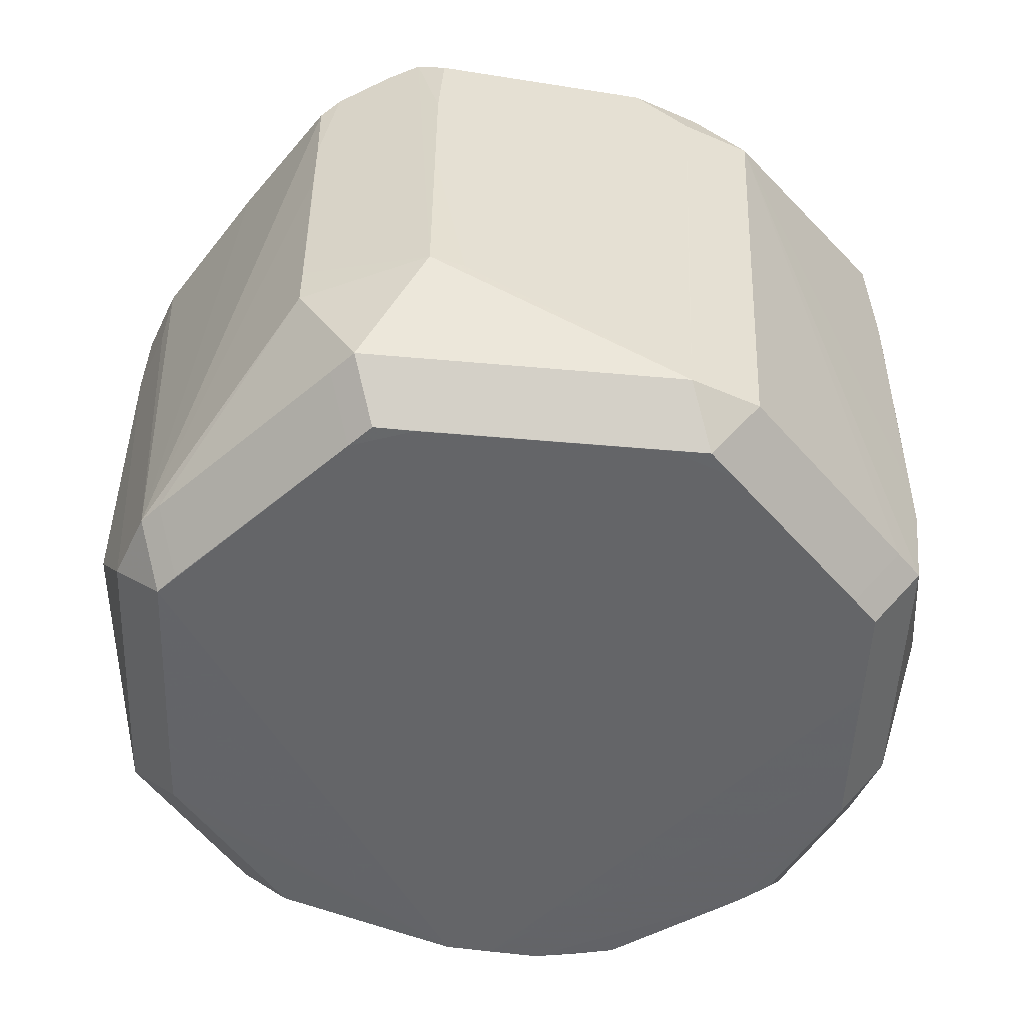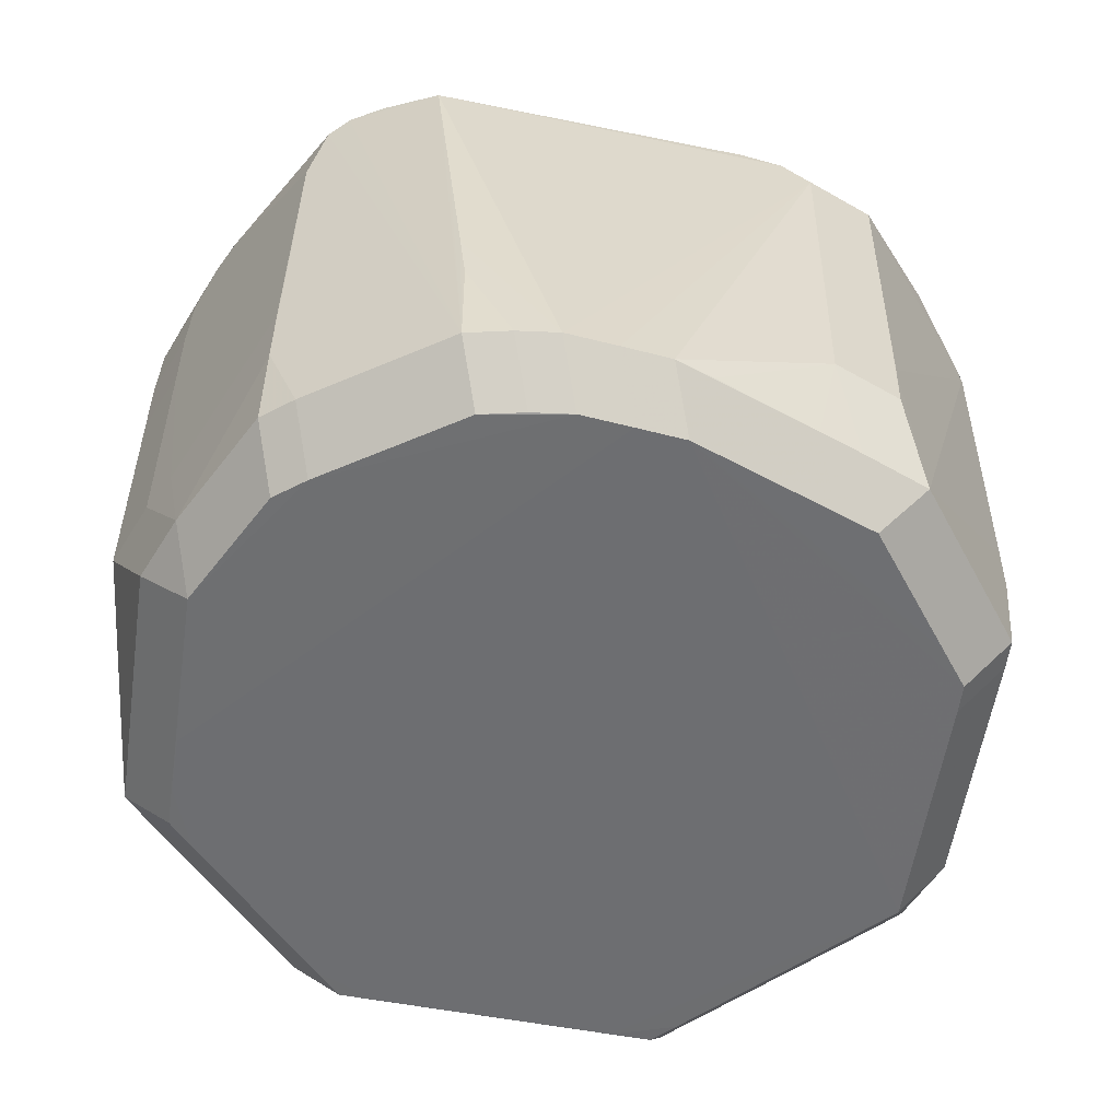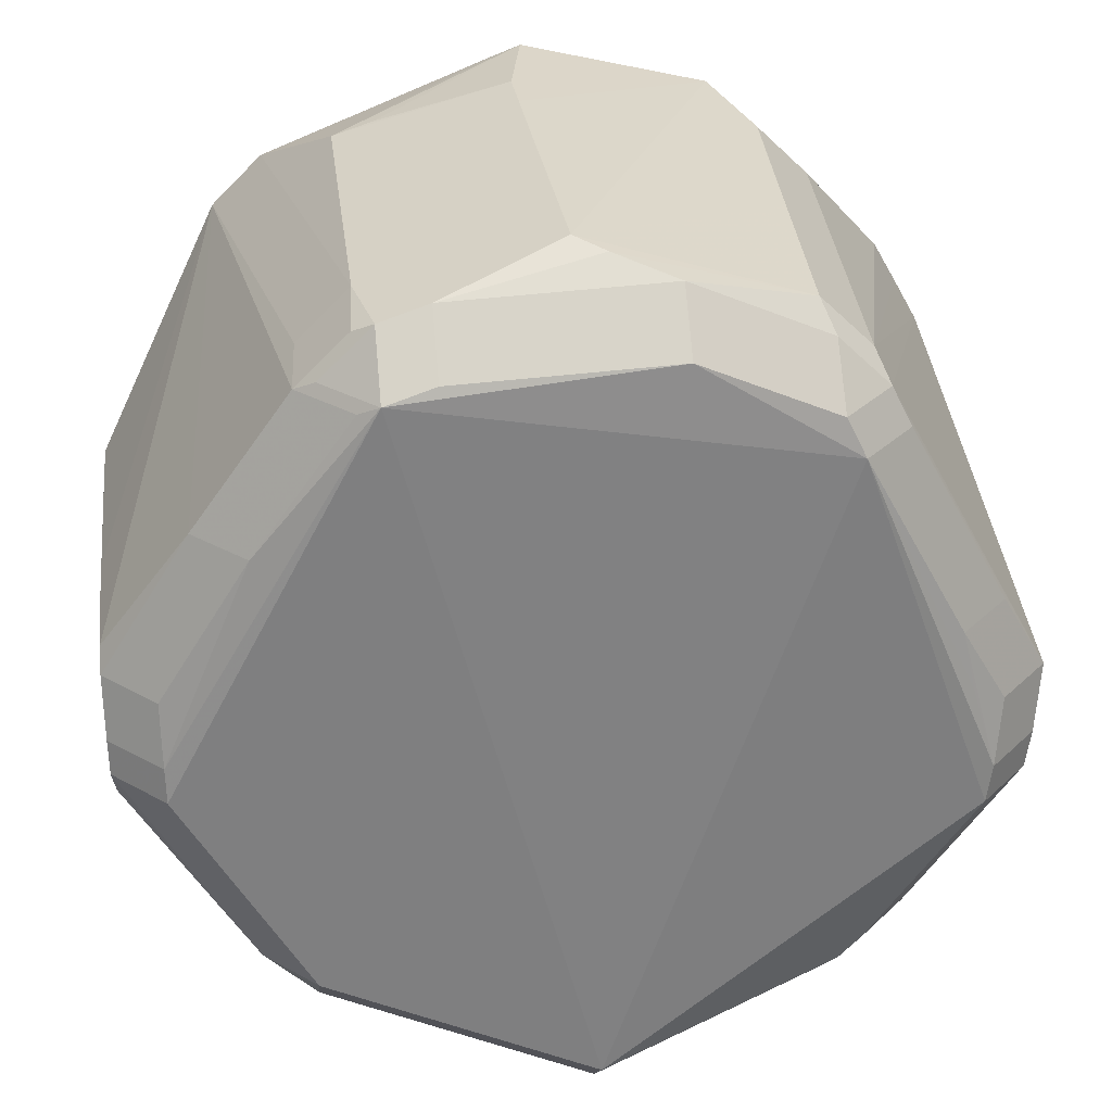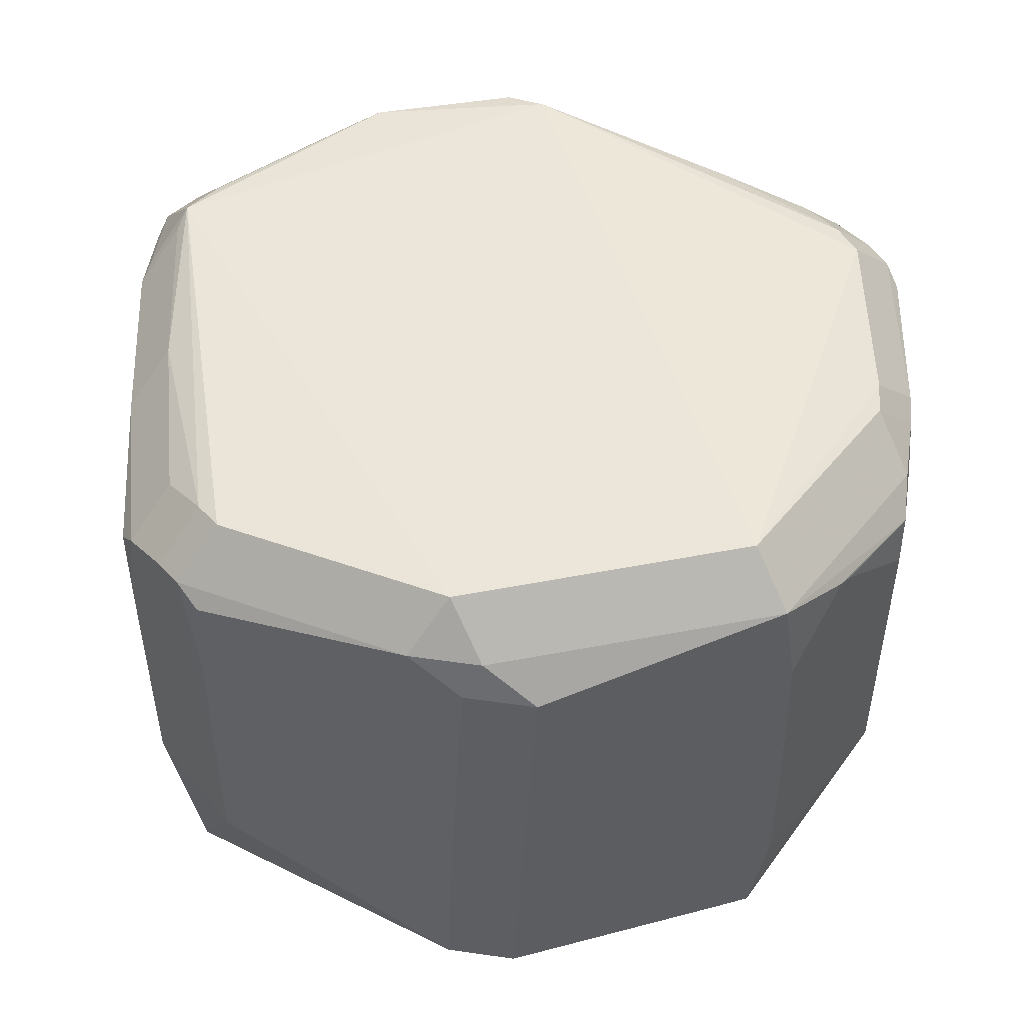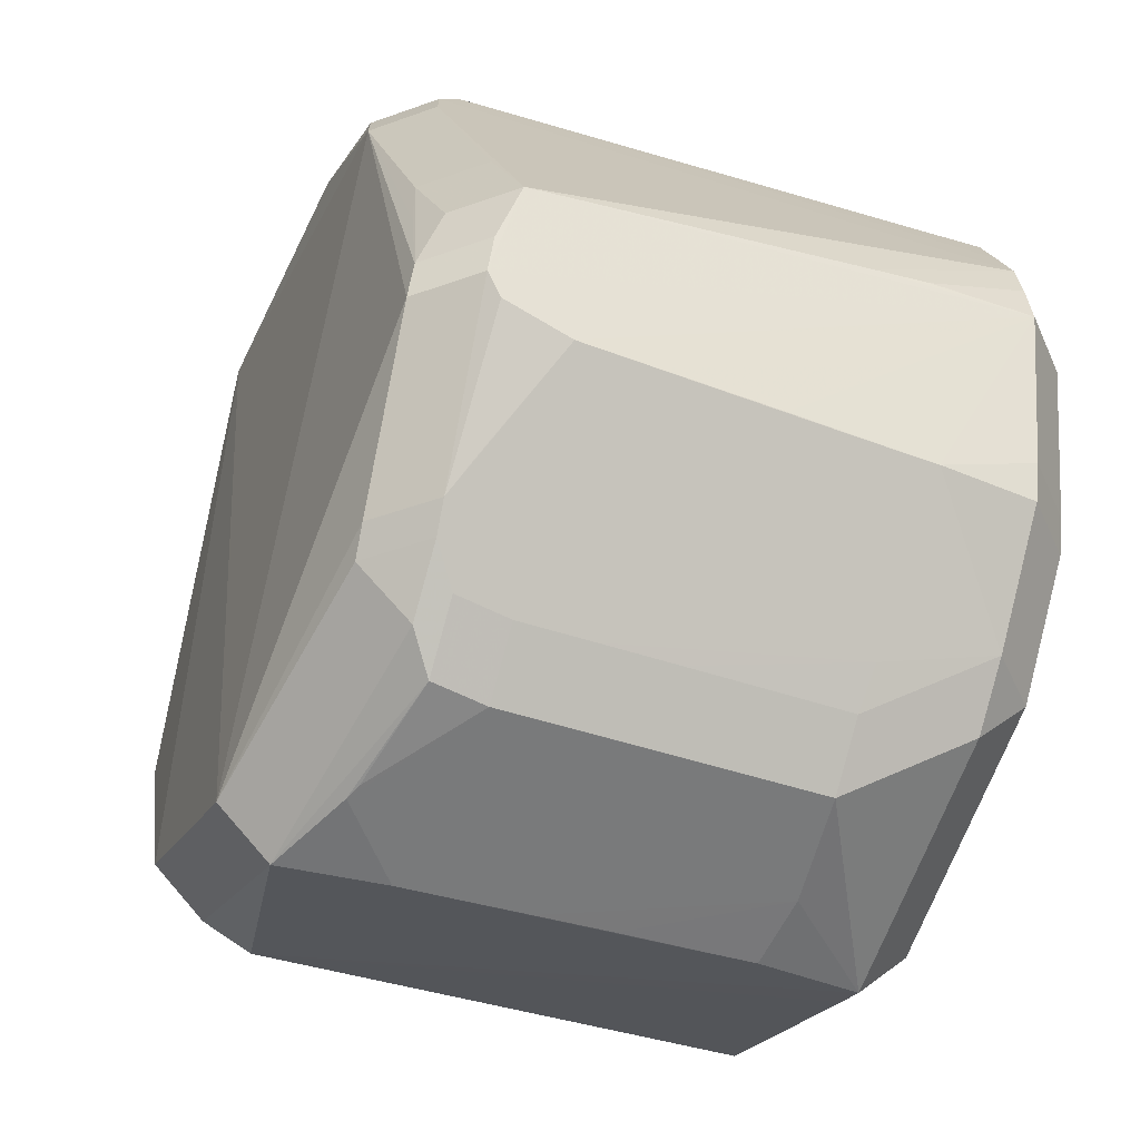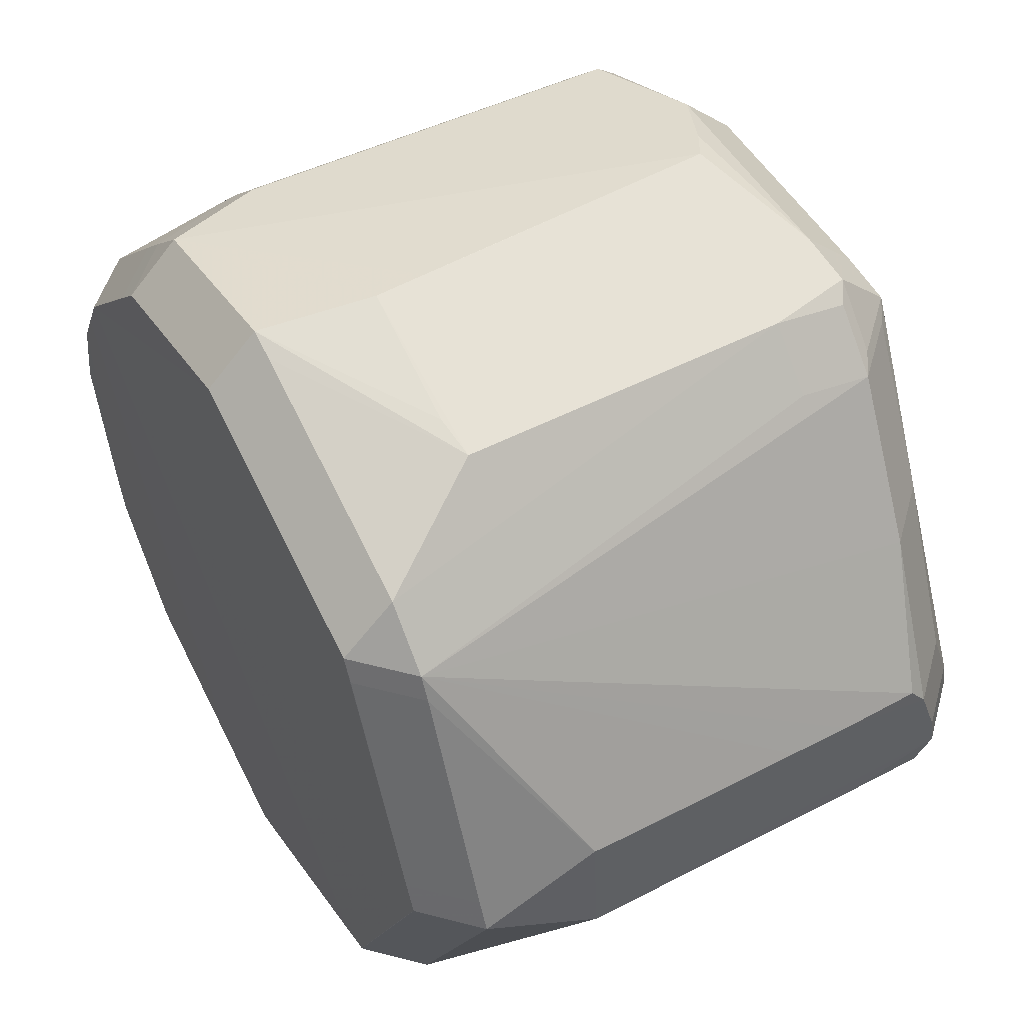
<metadata>
{"format":"obj","ext":"obj","renderer":"f3d","projection":"perspective","resolution":1024,"background":"white","views":[{"elev":-51.4,"azim":-70.2,"up":"+Z"},{"elev":-54.4,"azim":103.7,"up":"+Z"},{"elev":31.5,"azim":-7.0,"up":"+Y"},{"elev":50.2,"azim":-36.0,"up":"+Z"},{"elev":-43.4,"azim":68.1,"up":"+Y"},{"elev":51.3,"azim":-119.3,"up":"+Y"}]}
</metadata>
<code>
v 0.01437 -0.0471 -0.06332
v 0.06028 -0.001709 0.00227
v 0.043 -0.03837 0.01384
v 0.03587 -0.03837 0.02097
v -0.03955 -0.04254 0.01204
v -0.03242 -0.04966 0.01204
v -0.03503 0.04717 0.005376
v -0.0279 0.05429 0.005376
v -0.01908 0.05667 0.01588
v -0.01908 0.04955 0.02301
v 0.05583 -0.02348 -0.03343
v -0.03661 -0.03485 -0.06332
v -0.0604 0.0002291 -0.05616
v -0.05327 0.0002291 -0.06329
v 0.05672 -0.02234 0.003704
v 0.0002461 -0.06071 0.01887
v 0.0002461 -0.05358 0.02599
v 0.006595 -0.0504 -0.06331
v -0.05855 -0.01416 -0.04018
v 0.05613 -0.02305 -0.02295
v -0.04478 -0.01728 -0.06333
v -0.06117 -0.006649 0.01581
v -0.05404 -0.006649 0.02294
v -0.06151 0.008607 -0.02464
v 0.04004 -0.04183 0.01353
v 0.03291 -0.04896 0.01353
v 0.03291 -0.04183 0.02066
v 0.05435 0.02075 -0.05629
v 0.04723 0.02075 -0.06342
v 0.02772 -0.04171 -0.06331
v -0.0444 0.03825 -0.05621
v -0.03727 0.04538 -0.05621
v -0.03727 0.03825 -0.06334
v -0.04082 -0.04075 -0.02976
v 0.03892 0.03644 0.0157
v 0.03179 0.03644 0.02283
v -0.03297 0.04771 0.01677
v -0.02584 0.05483 0.01677
v -0.02584 0.04771 0.0239
v 0.04631 -0.03449 0.01149
v 0.03571 -0.04696 -0.007404
v 0.02858 -0.05409 -0.007404
v -0.03667 -0.03615 0.02478
v 0.05485 -0.02412 -0.05616
v 0.04772 -0.02412 -0.06329
v -0.06152 0.008634 -0.03445
v 0.03719 0.04478 -0.04232
v 0.03006 0.0519 -0.04232
v 0.03677 0.04161 -0.05618
v 0.02964 0.04161 -0.0633
v 0.06052 0.002912 -0.0562
v 0.05339 0.002912 -0.06333
v -0.0279 0.05436 -0.0403
v 0.01449 -0.05789 0.01302
v -0.02946 -0.0487 -0.0562
v -0.02946 -0.04157 -0.06333
v -0.02791 0.05431 -0.015
v -0.03571 0.04616 0.01522
v -0.02858 0.05328 0.01522
v -0.02858 0.04616 0.02234
v -0.02226 0.05585 -0.04107
v 0.05875 -0.01128 0.01434
v 0.05162 -0.01128 0.02146
v -0.04593 0.03488 -0.05618
v -0.0388 0.03488 -0.0633
v -0.0008255 0.05984 -0.05619
v -0.0008255 0.05271 -0.06331
v 0.06039 -0.0003053 -0.01095
v -0.06125 -0.001974 0.01506
v -0.05413 -0.001974 0.02219
v 0.03469 0.04539 0.01111
v 0.02757 0.05251 0.01111
v -0.04912 0.02664 0.01387
v -0.04199 0.02664 0.021
v 0.05626 -0.01895 -0.05618
v 0.04913 -0.01895 -0.06331
v 0.002091 0.06 0.01155
v 0.03588 0.04514 -0.01536
v 0.02875 0.05227 -0.01536
v 0.01052 0.05741 0.01513
v 0.01052 0.05028 0.02226
v 0.003317 -0.06101 -0.02303
v 0.03237 0.04614 -0.05618
v 0.02524 0.05327 -0.05618
v 0.02524 0.04614 -0.06331
v -0.05079 -0.004886 -0.06333
v -0.06141 0.00601 0.01228
v -0.05428 0.00601 0.01941
v 0.01052 0.05741 0.01513
v 0.01052 0.05028 0.02226
v 0.0606 0.002892 -0.04159
v 0.00297 -0.0611 -0.0125
v -0.0612 -0.0101 -0.03958
v 0.04818 0.0006916 0.02101
v -0.06148 0.008695 -0.04052
v 0.003504 -0.06092 -0.03418
v -0.06127 0.008974 0.01002
v 0.03562 -0.04707 -0.04026
v 0.02849 -0.0542 -0.04026
v -0.06071 -0.01076 0.01365
v 0.04726 0.0307 -0.05616
v -0.003791 0.06088 -0.04036
v 0.03571 -0.04694 0.002687
v 0.02858 -0.05407 0.002687
v 0.03635 0.04171 0.01473
v 0.02922 0.04884 0.01473
v 0.02922 0.04171 0.02186
v -0.003422 -0.05808 -0.05619
v -0.003422 -0.05095 -0.06332
v 0.03569 -0.04699 -0.01792
v 0.02856 -0.05412 -0.01792
v -0.00283 0.06113 -0.01093
v 0.003725 -0.06085 -0.04142
v -0.06111 -0.01019 0.002061
v 0.01239 -0.05846 0.01384
v 0.04282 -0.0386 -0.05617
v 0.03569 -0.04573 -0.05617
v 0.03569 -0.0386 -0.0633
v 0.05354 0.009007 0.01324
v 0.04642 0.009007 0.02036
v 0.06056 0.002052 -0.0335
v -0.002132 0.06129 0.00915
v -0.06147 0.008759 -0.009521
v 0.02958 0.05208 -0.03447
v -0.002471 0.06121 -0.0007335
v -0.0438 -0.03615 0.01766
v -0.03667 -0.04328 0.01766
v -0.03667 -0.03615 0.02478
v -0.003184 0.06105 -0.0208
v 0.01372 -0.05821 -0.04218
v -0.004667 0.05838 -0.05619
v -0.004667 0.05126 -0.06332
v 0.001349 -0.05976 -0.05616
v 0.001349 -0.05263 -0.06329
v -0.04145 -0.03983 -0.05619
v -0.03432 -0.04696 -0.05619
v -0.03432 -0.03983 -0.06331
v 0.03982 -0.0422 -0.04096
v 0.03642 -0.04608 0.01015
v 0.02929 -0.05321 0.01015
v -0.06146 0.008722 -0.001025
v 0.05563 -0.02367 -0.04293
v 0.06021 -0.002634 0.01141
v 0.05308 -0.002634 0.01853
v 0.0579 -0.01647 0.0148
v 0.05077 -0.01647 0.02193
v 0.05104 0.02668 -0.05629
v 0.04391 0.02668 -0.06342
v 0.0002469 -0.06071 0.01887
v 0.0002469 -0.05358 0.02599
v -0.00356 0.06095 -0.03329
v 0.05776 0.01453 -0.05626
v 0.05064 0.01453 -0.06339
v 0.002366 -0.06122 0.004682
v 0.05733 -0.01965 0.01285
v -0.05868 0.00434 -0.05619
v -0.05155 0.00434 -0.06332
v 0.005911 0.05088 -0.06332
v -0.06114 -0.01019 -0.01368
v 0.05932 0.008999 -0.05616
v 0.05219 0.008999 -0.06329
f 99 133 117
f 150 4 146
f 8 112 53
f 38 9 8
f 122 112 8
f 8 9 122
f 125 112 122
f 121 51 91
f 157 86 14
f 154 115 149
f 43 128 150
f 150 39 43
f 43 39 23
f 23 128 43
f 26 149 140
f 140 149 115
f 27 4 150
f 39 38 37
f 133 99 130
f 130 113 133
f 130 82 113
f 113 82 96
f 133 113 96
f 3 40 155
f 145 51 143
f 155 51 145
f 143 62 145
f 145 3 155
f 122 124 84
f 84 124 48
f 66 102 84
f 51 142 75
f 75 142 44
f 38 8 59
f 53 112 129
f 61 66 53
f 53 102 61
f 61 102 66
f 51 121 68
f 36 146 63
f 150 146 36
f 36 39 150
f 36 81 39
f 72 89 80
f 122 9 77
f 9 89 77
f 77 72 122
f 77 89 72
f 90 10 39
f 39 81 90
f 53 66 131
f 86 157 33
f 53 131 32
f 70 74 88
f 23 39 70
f 39 74 70
f 82 130 92
f 154 96 92
f 92 96 82
f 92 130 99
f 99 104 92
f 92 115 154
f 92 104 115
f 155 40 15
f 15 51 155
f 40 3 15
f 25 27 26
f 25 15 3
f 76 153 52
f 152 121 91
f 152 68 121
f 143 68 152
f 152 105 143
f 148 33 67
f 86 33 148
f 147 47 71
f 47 78 71
f 105 152 71
f 48 124 79
f 122 72 79
f 79 124 122
f 151 84 102
f 151 129 112
f 112 125 151
f 151 102 53
f 53 129 151
f 151 125 122
f 122 84 151
f 44 142 116
f 76 45 118
f 118 153 76
f 118 116 117
f 143 51 2
f 2 68 143
f 51 68 2
f 143 105 35
f 81 36 107
f 6 16 127
f 149 16 6
f 133 96 6
f 154 149 6
f 6 96 154
f 67 33 132
f 150 128 17
f 42 104 99
f 54 140 115
f 115 104 54
f 54 104 140
f 57 8 53
f 53 32 57
f 57 32 8
f 60 74 39
f 87 97 141
f 141 24 87
f 11 15 103
f 15 25 103
f 161 52 153
f 50 148 85
f 84 83 85
f 147 71 28
f 28 71 152
f 101 47 147
f 98 116 138
f 138 142 11
f 138 116 142
f 94 36 63
f 143 35 119
f 106 107 105
f 72 80 106
f 133 6 108
f 108 6 136
f 136 55 108
f 95 64 13
f 65 33 157
f 123 95 46
f 46 24 123
f 123 24 141
f 31 32 33
f 58 7 31
f 141 97 31
f 31 123 141
f 31 64 95
f 95 123 31
f 114 100 22
f 159 19 114
f 111 42 99
f 97 87 73
f 58 31 73
f 73 31 97
f 51 15 20
f 20 142 51
f 20 15 11
f 11 142 20
f 11 103 41
f 41 138 11
f 139 103 25
f 91 51 160
f 160 152 91
f 67 85 158
f 158 148 67
f 158 85 148
f 86 148 21
f 148 56 21
f 30 118 1
f 136 135 137
f 14 86 137
f 30 1 29
f 29 56 148
f 29 118 30
f 153 118 29
f 49 83 47
f 47 101 49
f 49 101 147
f 36 94 120
f 63 144 120
f 120 94 63
f 156 13 64
f 93 13 135
f 135 19 93
f 93 19 159
f 95 13 93
f 46 95 93
f 93 24 46
f 93 114 22
f 159 114 93
f 22 69 93
f 93 69 87
f 93 87 24
f 127 128 126
f 100 114 126
f 22 100 126
f 126 114 19
f 98 138 110
f 138 41 110
f 56 29 109
f 109 29 1
f 56 137 12
f 12 21 56
f 86 21 12
f 12 137 86
f 135 5 34
f 5 126 34
f 34 19 135
f 34 126 19
f 134 109 18
f 18 109 1
f 18 118 134
f 18 1 118
f 39 10 9
f 9 38 39
f 150 149 27
f 27 149 26
f 145 62 63
f 63 146 145
f 145 146 4
f 4 3 145
f 44 45 75
f 75 45 76
f 58 37 59
f 59 37 38
f 90 80 89
f 81 80 90
f 90 9 10
f 90 89 9
f 25 3 4
f 4 27 25
f 52 75 76
f 51 75 52
f 79 78 47
f 79 47 48
f 72 71 79
f 79 71 78
f 48 47 83
f 83 84 48
f 116 98 99
f 116 99 117
f 117 133 118
f 118 133 134
f 118 45 44
f 44 116 118
f 63 62 144
f 144 62 143
f 36 35 107
f 107 35 105
f 132 131 66
f 132 66 67
f 132 32 131
f 33 32 132
f 17 149 150
f 17 16 149
f 17 128 127
f 127 16 17
f 58 59 7
f 7 59 8
f 60 37 58
f 39 37 60
f 67 66 85
f 66 84 85
f 106 71 72
f 105 71 106
f 106 80 81
f 81 107 106
f 31 65 64
f 33 65 31
f 31 7 8
f 8 32 31
f 5 135 136
f 136 6 5
f 73 60 58
f 74 60 73
f 88 74 73
f 73 87 88
f 23 70 69
f 69 22 23
f 88 87 69
f 69 70 88
f 41 103 104
f 104 42 41
f 139 25 26
f 26 140 139
f 104 103 139
f 140 104 139
f 51 52 160
f 52 161 160
f 153 152 160
f 160 161 153
f 137 56 55
f 137 55 136
f 135 13 137
f 137 13 14
f 29 152 153
f 29 28 152
f 29 148 147
f 147 28 29
f 147 148 49
f 49 148 50
f 50 85 49
f 49 85 83
f 120 35 36
f 120 119 35
f 120 144 143
f 143 119 120
f 64 65 156
f 156 65 157
f 14 13 156
f 156 157 14
f 126 5 6
f 126 6 127
f 23 22 126
f 126 128 23
f 99 98 110
f 110 111 99
f 110 41 42
f 42 111 110
f 134 133 109
f 133 108 109
f 55 56 109
f 109 108 55

</code>
